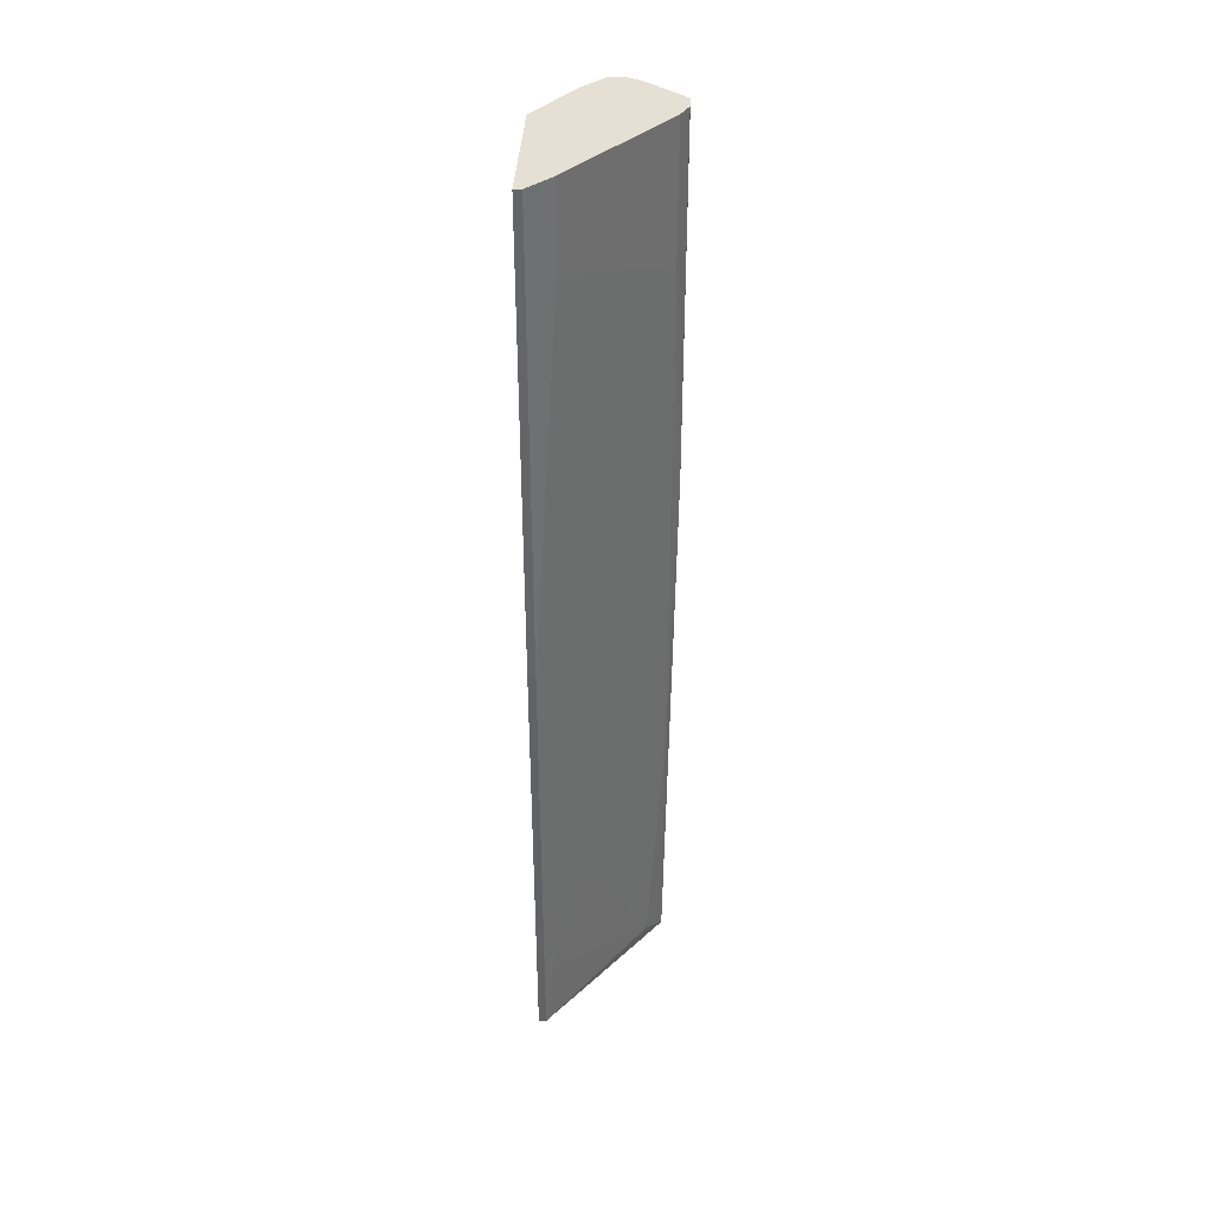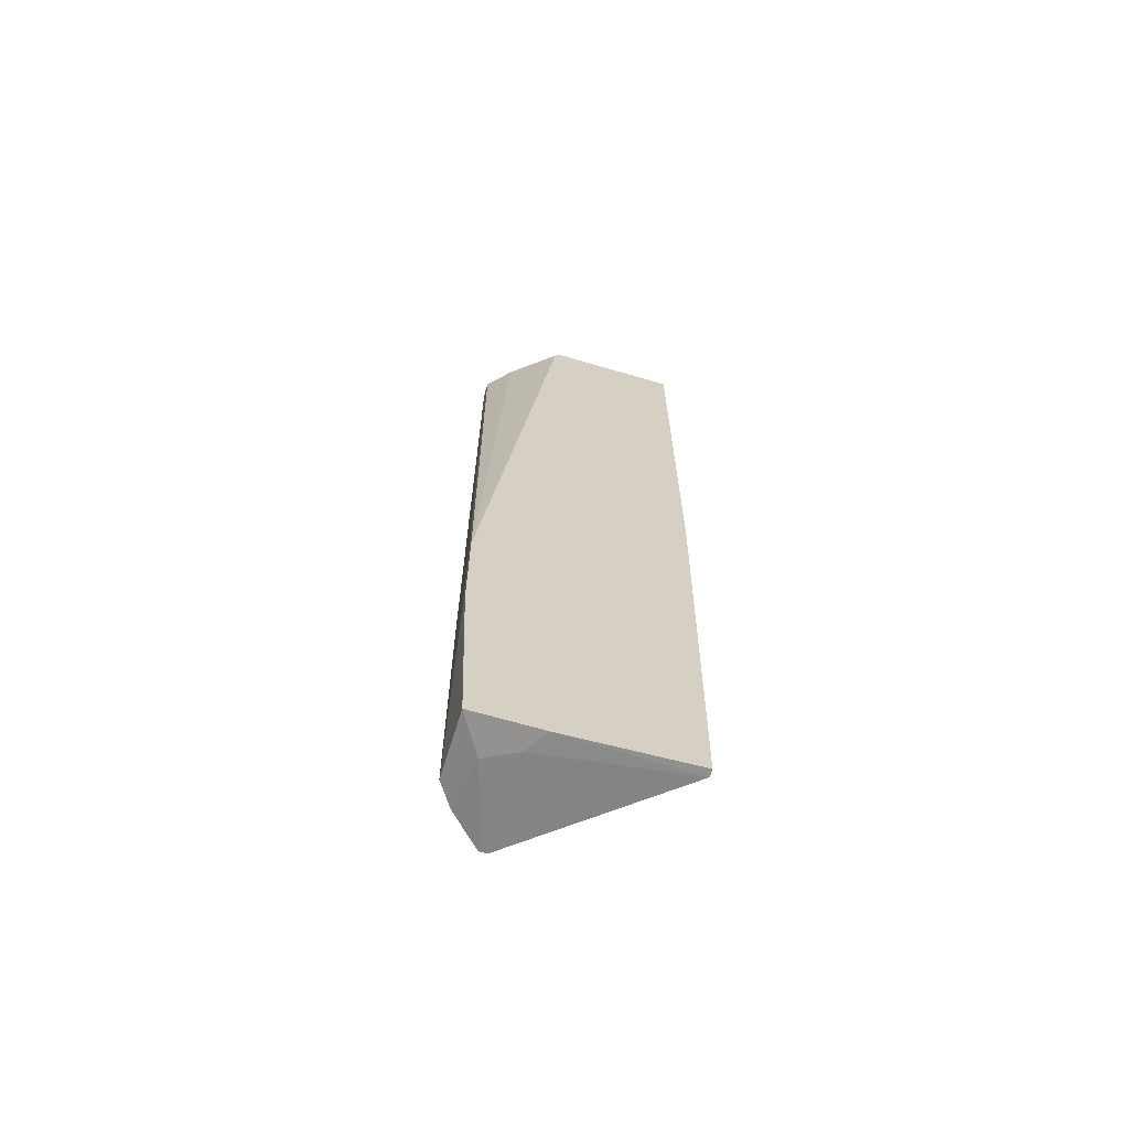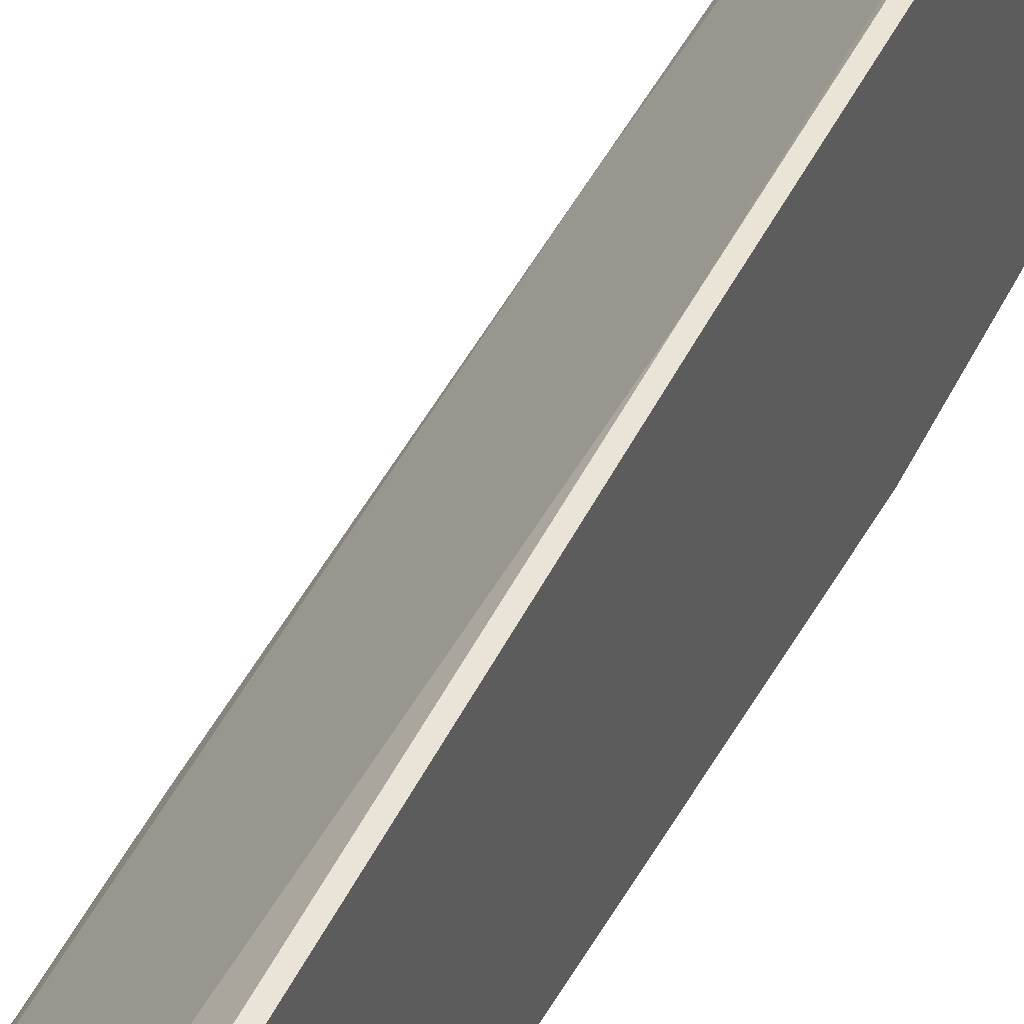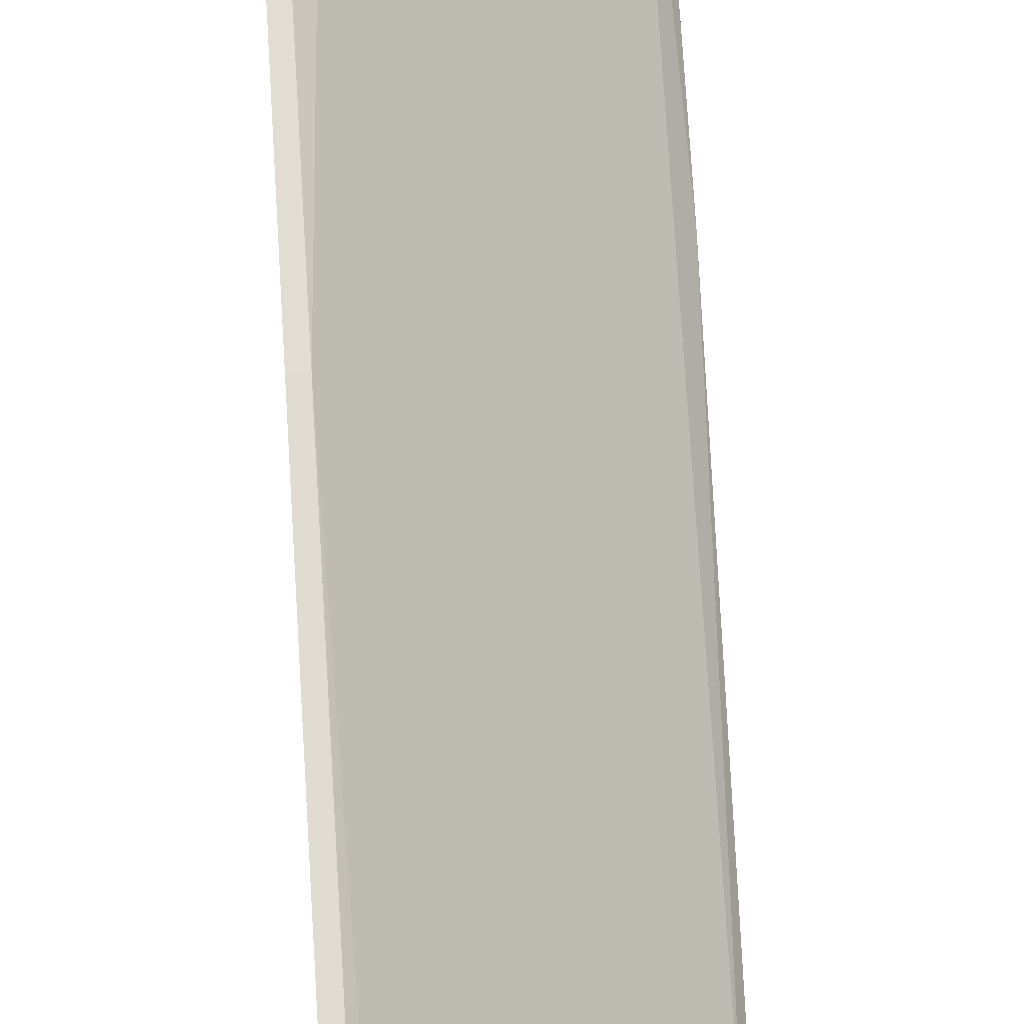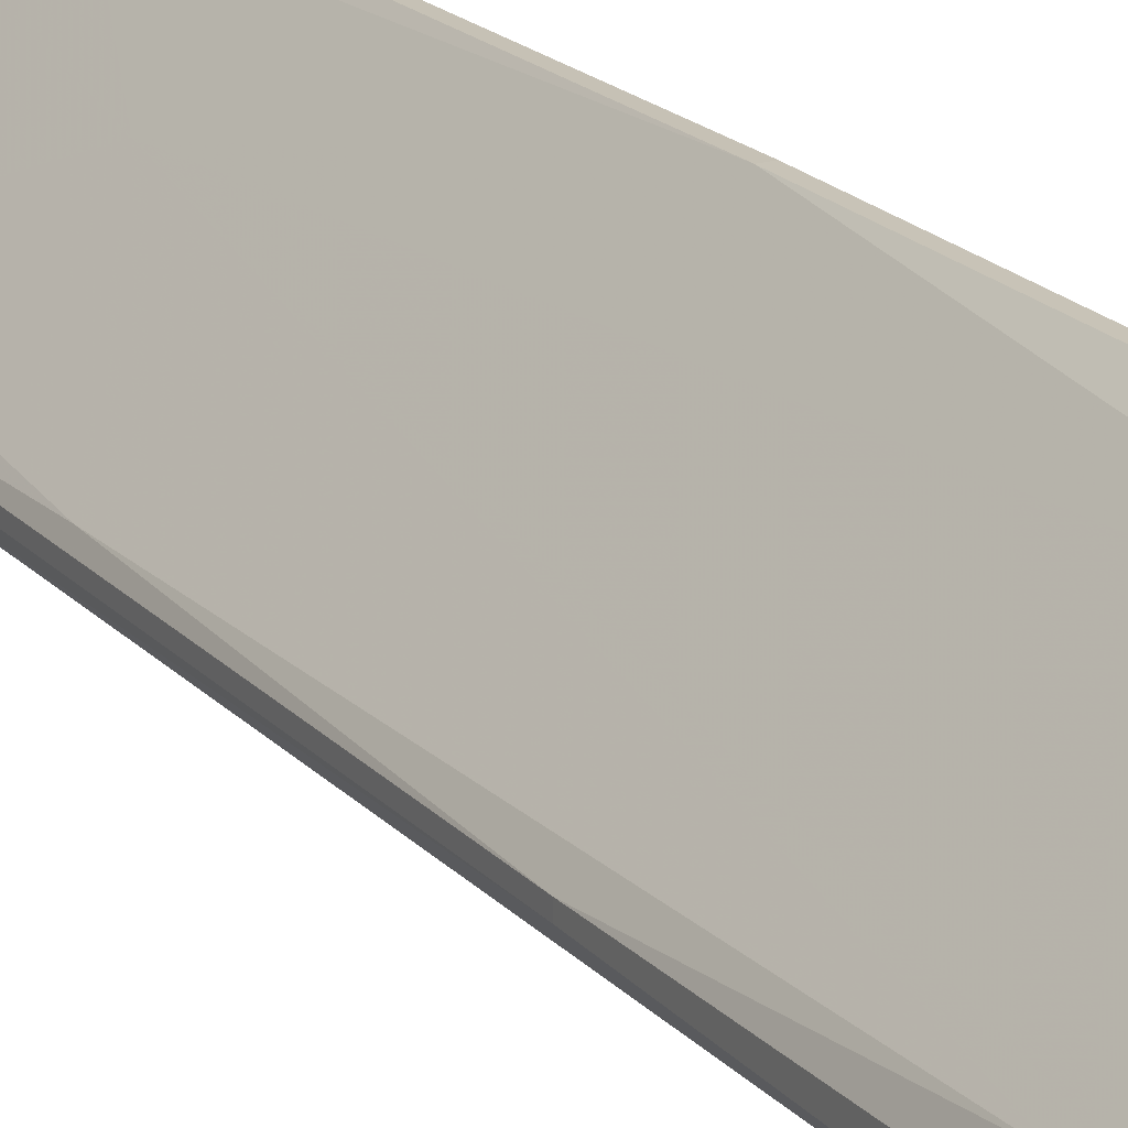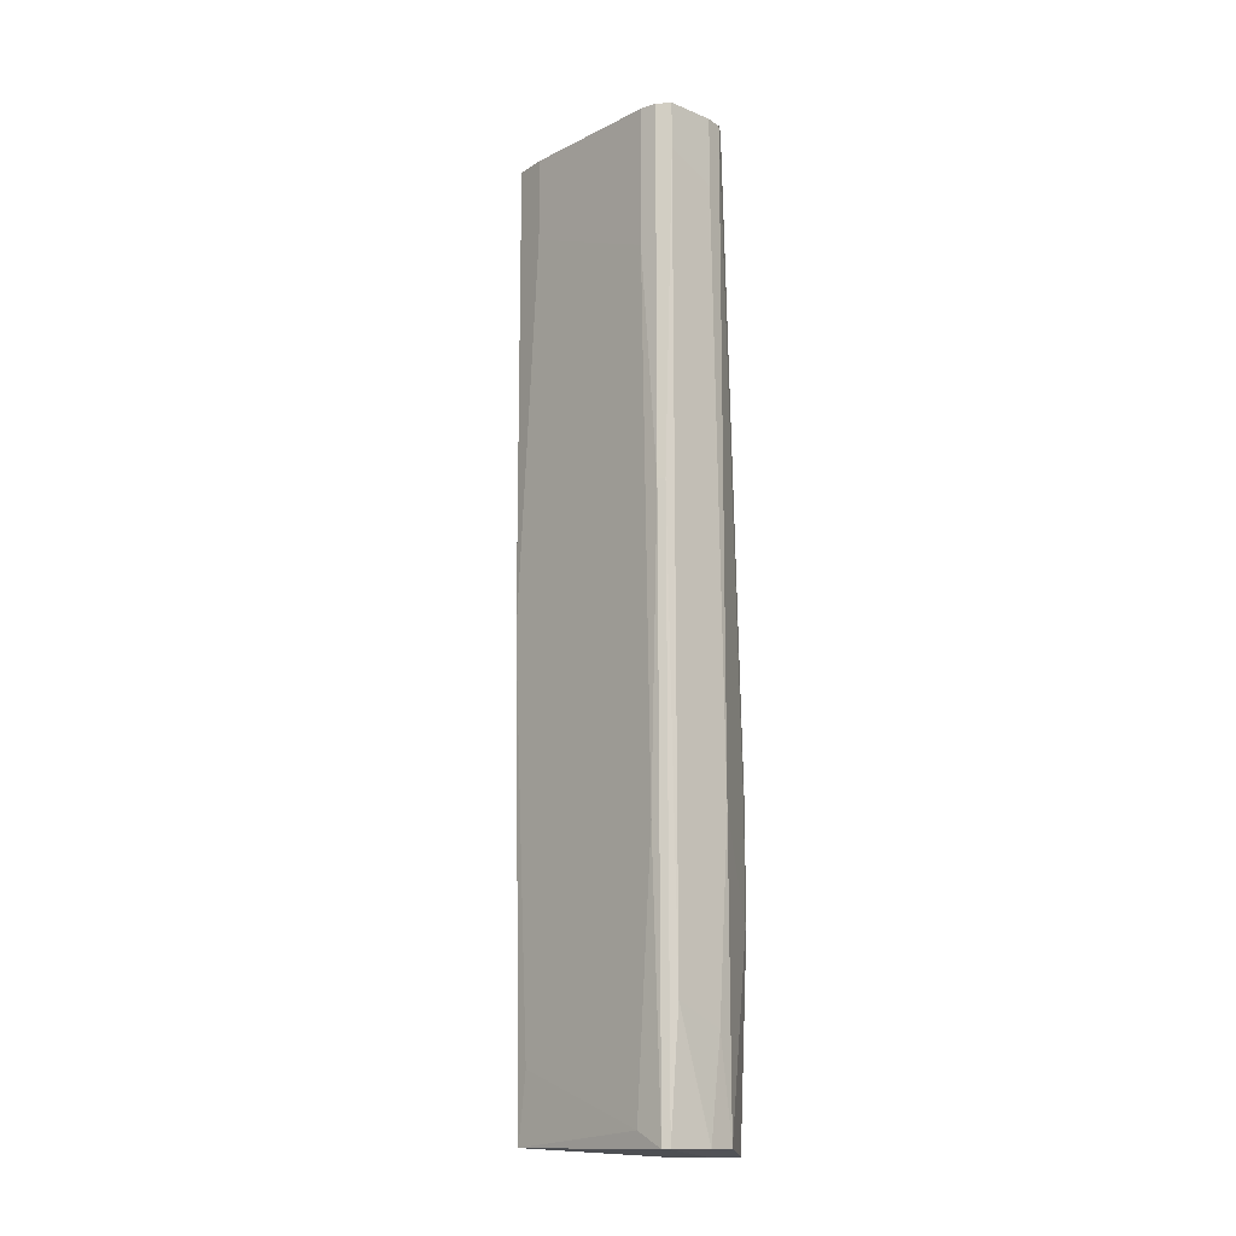
<metadata>
{"format":"obj","ext":"obj","renderer":"f3d","projection":"perspective","resolution":1024,"background":"white","views":[{"elev":38.1,"azim":-177.0,"up":"+Z"},{"elev":-66.4,"azim":73.5,"up":"+Z"},{"elev":43.4,"azim":23.8,"up":"+Y"},{"elev":68.2,"azim":176.6,"up":"+Y"},{"elev":19.6,"azim":-29.1,"up":"+Y"},{"elev":-13.8,"azim":-80.9,"up":"+Z"}]}
</metadata>
<code>
v -0.02016 0.003751 -0.05563
v -0.02203 0.001882 -0.02385
v -0.02203 1.1e-05 -0.05751
v -0.02203 0.002815 0.05844
v -0.02203 0.002815 0.0416
v -0.02203 -0.000925 -0.04254
v -0.02203 0.000947 -0.05751
v -0.01362 0.01217 -0.036
v -0.01642 -0.005603 0.05844
v -0.01642 -0.005603 -0.02197
v -0.01081 0.01684 0.05844
v -0.01081 0.01684 0.04815
v -0.01829 -0.003729 -0.05751
v -0.01829 -0.004665 0.05844
v -0.01829 -0.004665 0.05002
v -0.01735 -0.004665 -0.04534
v -0.01548 -0.005603 -0.05751
v -0.008938 0.01778 -0.04909
v -0.01455 -0.005603 0.05844
v -0.007069 0.003751 0.05844
v -0.007069 -0.005603 -0.05844
v -0.007069 0.01871 -0.05751
v -0.007069 0.002815 0.05751
v -0.007069 0.002815 -0.05844
v -0.007069 -0.006539 -0.0201
v -0.007069 -0.006539 -0.03413
v -0.007069 0.01965 0.05844
v -0.007069 0.01965 0.000458
v -0.01175 -0.002796 0.05844
v -0.01175 -0.002796 -0.05844
v -0.008003 0.01871 -0.05751
v -0.008003 -0.006539 -0.0201
v -0.008003 -0.006539 -0.03413
v -0.008003 0.01965 0.05844
v -0.008003 0.01965 0.000458
v -0.02297 1.1e-05 0.01356
v -0.02297 -0.000925 0.05844
v -0.02297 -0.000925 0.05283
v -0.02297 0.000947 0.05844
v -0.02297 0.000947 0.01356
v -0.009874 0.000947 -0.05844
f 1 7 2
f 1 2 8
f 31 7 1
f 18 1 8
f 31 1 18
f 2 5 8
f 40 5 2
f 7 40 2
f 13 6 3
f 3 6 36
f 3 7 30
f 40 7 3
f 13 3 30
f 40 3 36
f 11 5 4
f 5 39 4
f 39 11 4
f 5 12 8
f 5 11 12
f 39 5 40
f 10 6 16
f 38 6 10
f 6 13 16
f 6 38 36
f 7 41 30
f 7 31 41
f 12 35 8
f 35 18 8
f 10 9 14
f 33 9 10
f 11 9 27
f 11 39 9
f 9 39 14
f 9 25 19
f 27 9 19
f 25 9 32
f 9 33 32
f 10 14 15
f 38 10 15
f 17 10 16
f 17 33 10
f 11 35 12
f 11 27 34
f 35 11 34
f 13 17 16
f 17 13 30
f 14 38 15
f 38 14 37
f 14 39 37
f 21 17 30
f 33 17 21
f 35 31 18
f 19 25 29
f 27 19 29
f 23 27 20
f 29 23 20
f 27 29 20
f 22 23 21
f 22 21 24
f 21 23 25
f 21 41 24
f 21 25 26
f 33 21 26
f 41 21 30
f 23 22 27
f 31 22 24
f 27 22 28
f 22 35 28
f 22 31 35
f 25 23 29
f 41 31 24
f 25 33 26
f 33 25 32
f 35 27 28
f 27 35 34
f 38 40 36
f 39 38 37
f 38 39 40

</code>
